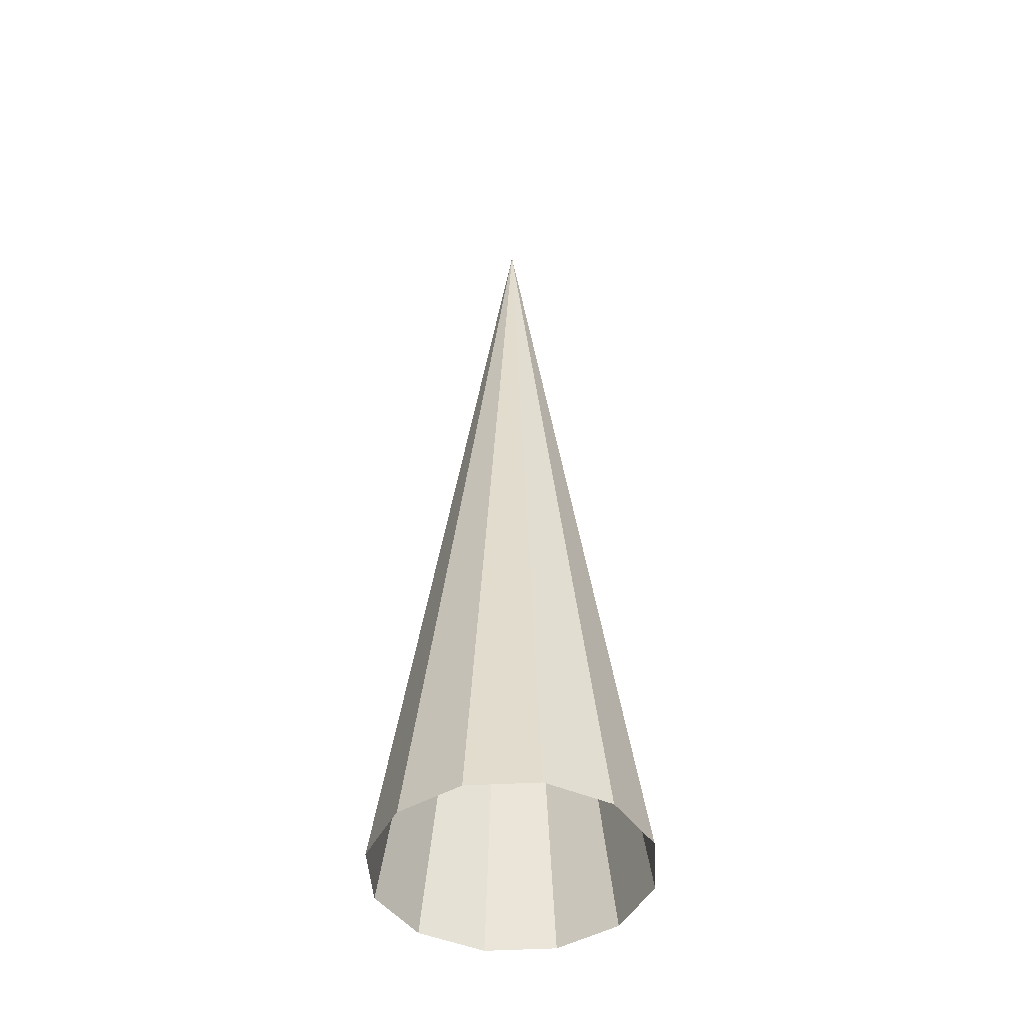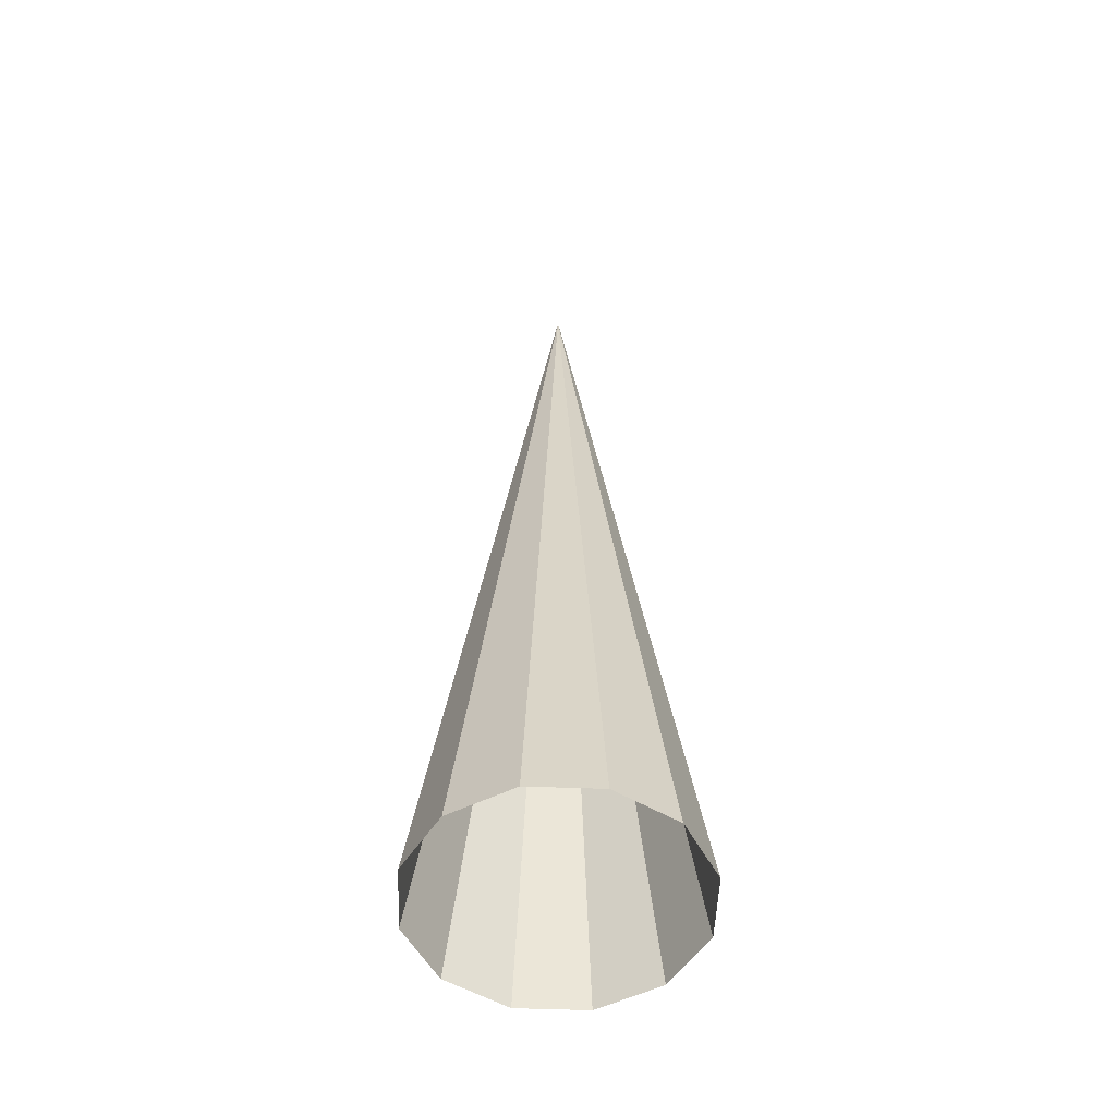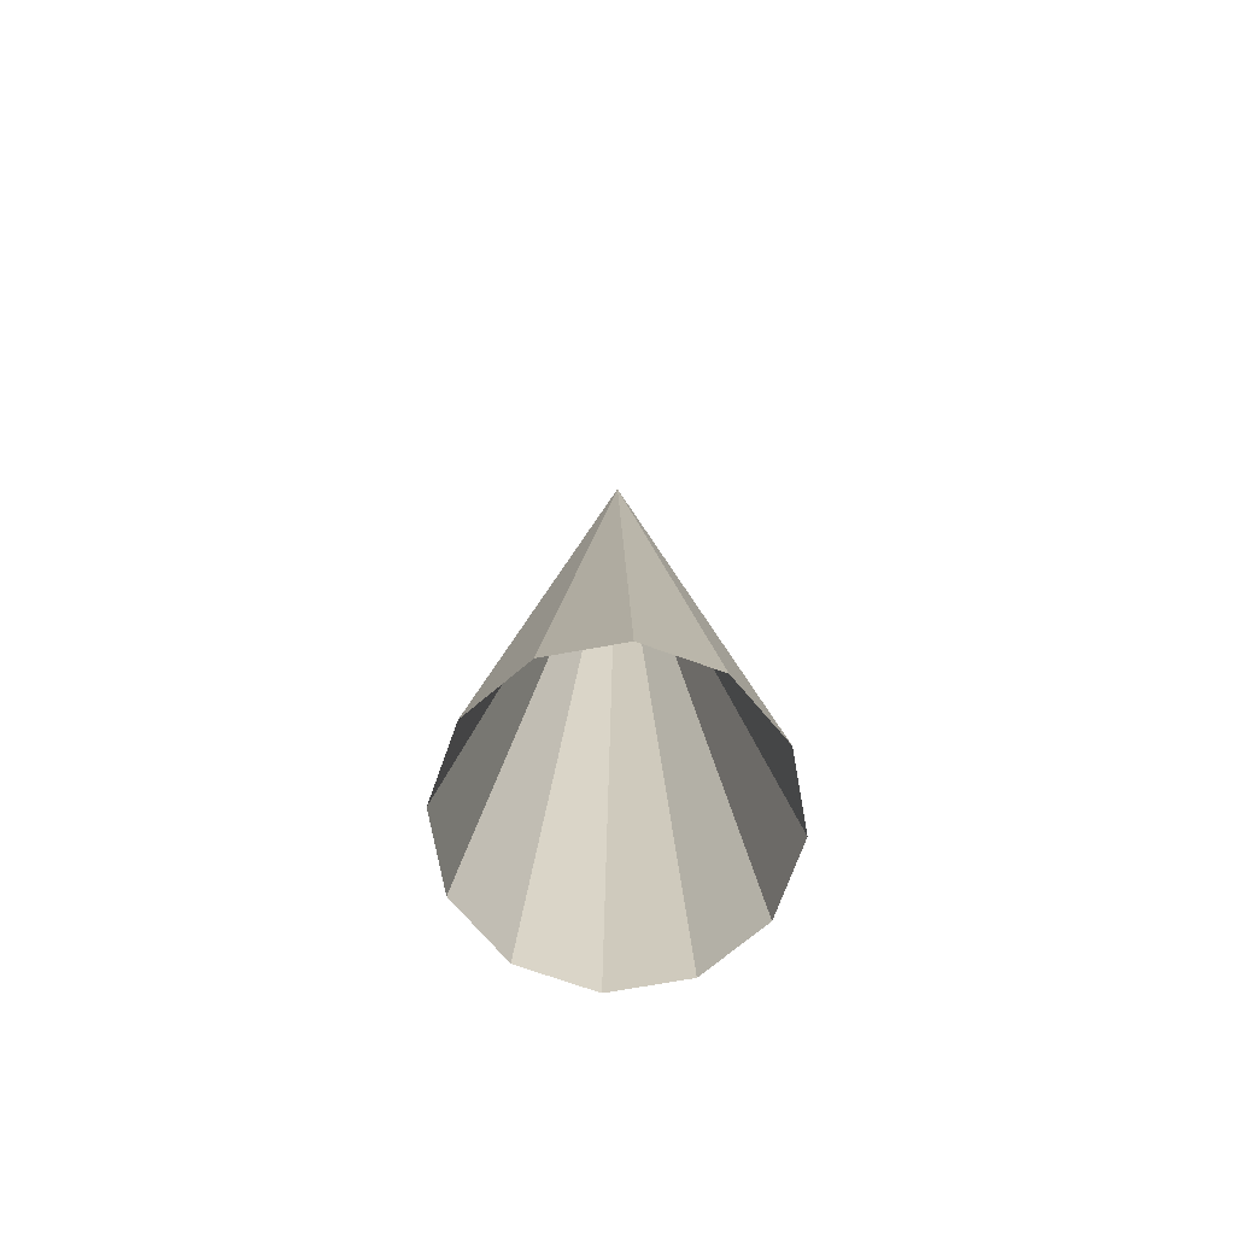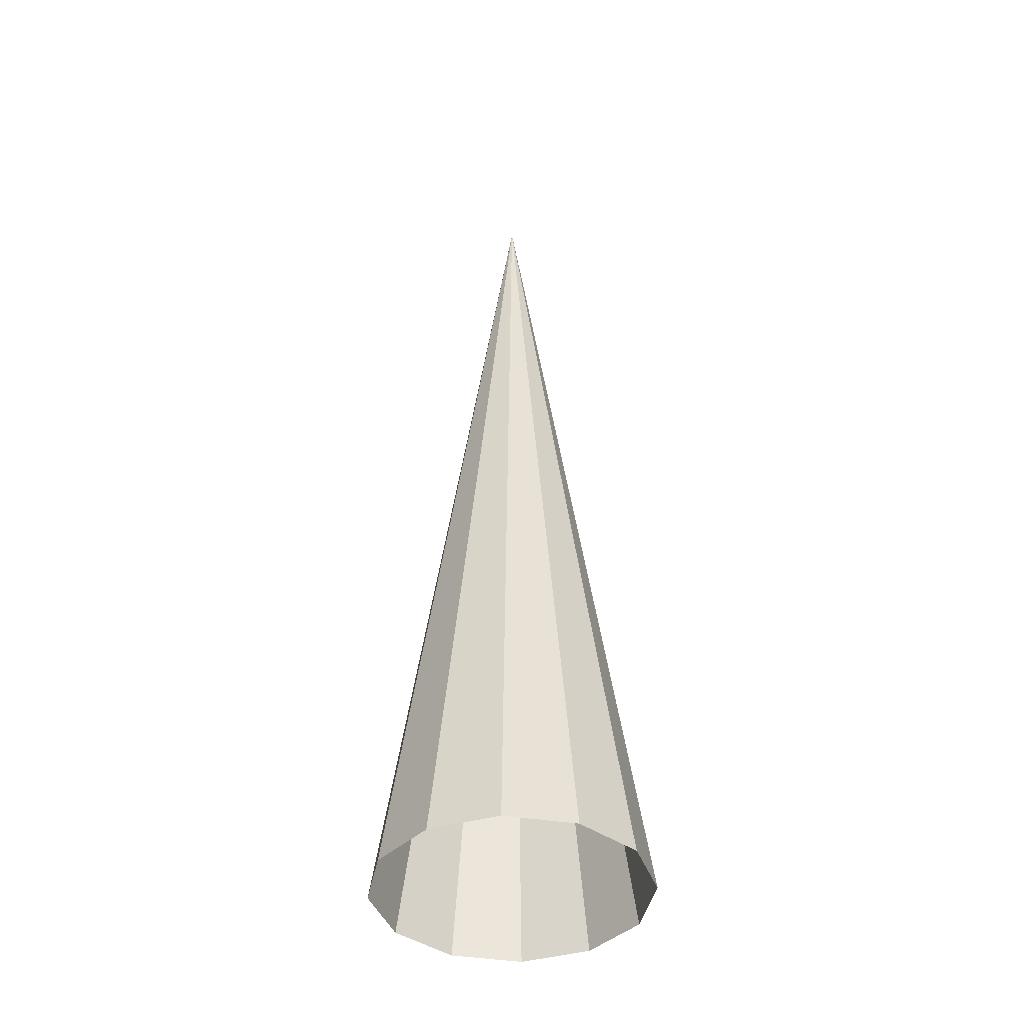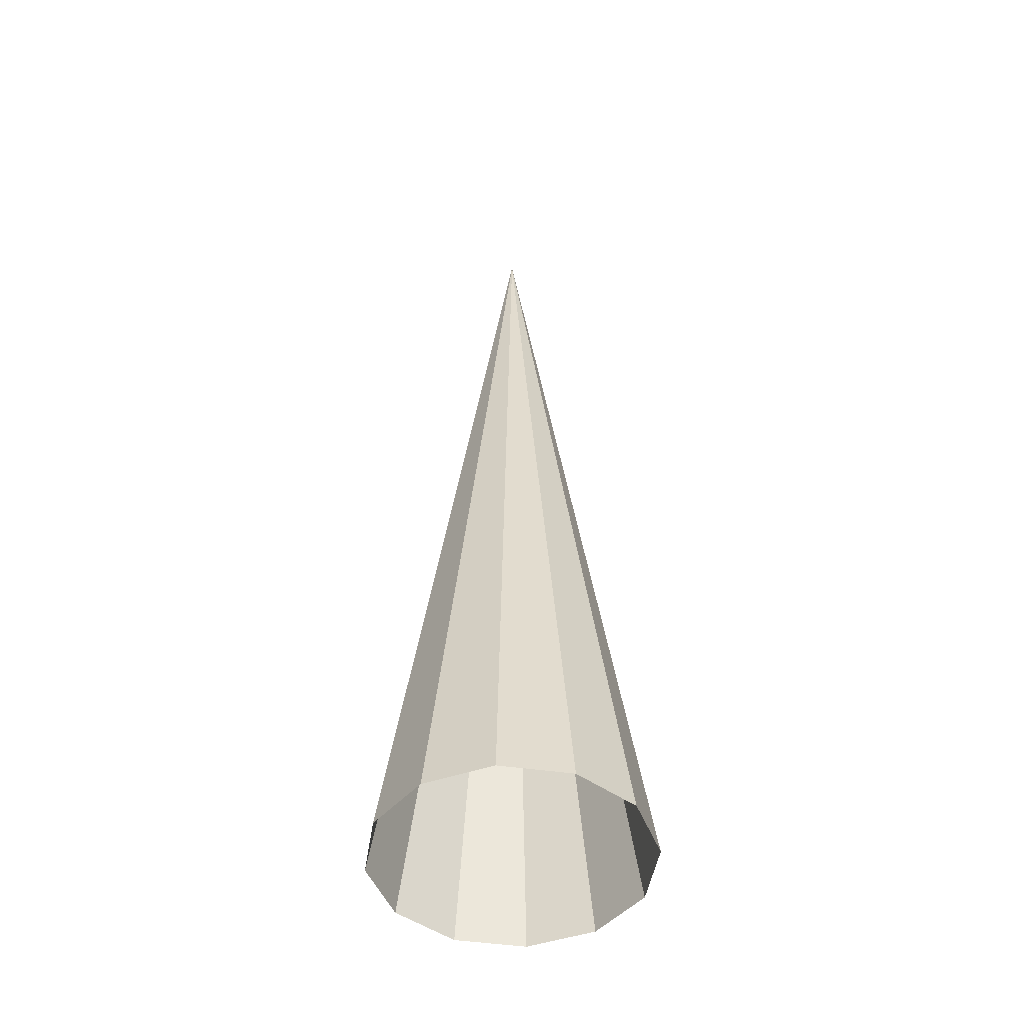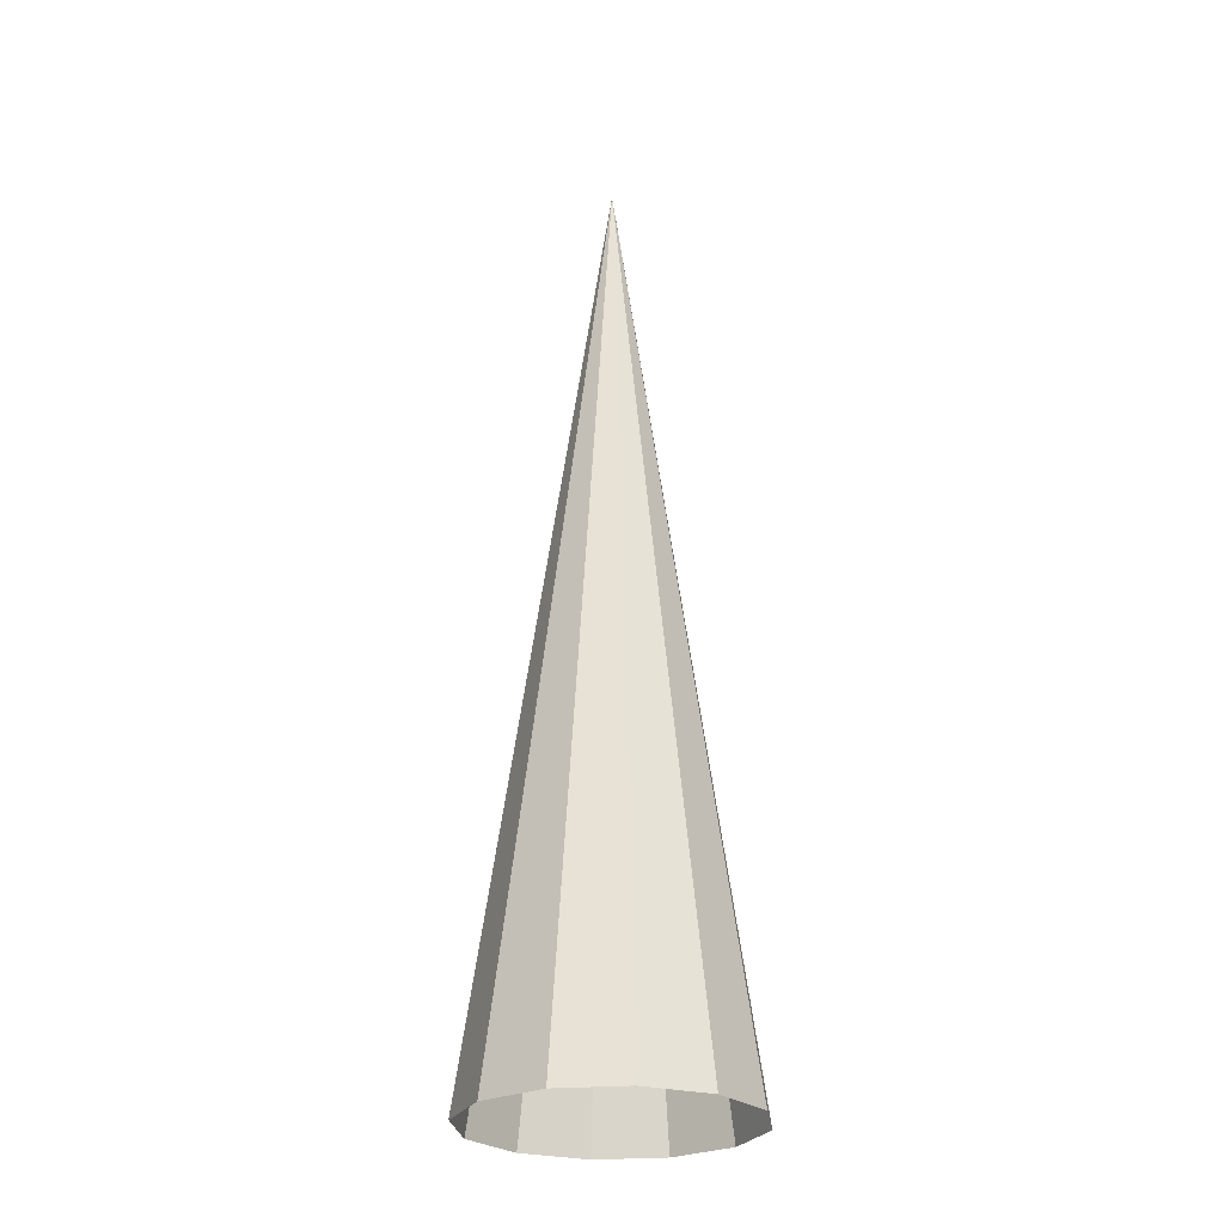
<metadata>
{"format":"obj","ext":"obj","renderer":"f3d","projection":"perspective","resolution":1024,"background":"white","views":[{"elev":-46.0,"azim":-101.4,"up":"+Y"},{"elev":-53.2,"azim":-17.3,"up":"+Y"},{"elev":-72.2,"azim":145.2,"up":"+Y"},{"elev":-41.5,"azim":64.0,"up":"+Y"},{"elev":-47.9,"azim":-144.1,"up":"+Y"},{"elev":-26.3,"azim":172.1,"up":"+Y"}]}
</metadata>
<code>
o Parasol_Close
g Parasol_Close
v -0.1 -0.35 0
v -0.0866 -0.35 0.05
v -2.235e-08 0.35 0
v 0 0.3235 0
v -0.05 -0.35 0.0866
v -1.49e-08 -0.35 0.1
v 0.05 -0.35 0.0866
v 0.0866 -0.35 0.05
v 0.1 -0.35 -8.742e-09
v 0.0866 -0.35 -0.05
v 0.05 -0.35 -0.0866
v -2.235e-08 -0.35 -0.1
v -0.05 -0.35 -0.0866
v -0.0866 -0.35 -0.05
f 1 2 3
f 4 2 1
f 2 5 3
f 4 5 2
f 5 6 3
f 4 6 5
f 6 7 3
f 4 7 6
f 7 8 3
f 4 8 7
f 8 9 3
f 4 9 8
f 9 10 3
f 4 10 9
f 10 11 3
f 4 11 10
f 11 12 3
f 4 12 11
f 12 13 3
f 4 13 12
f 13 14 3
f 4 14 13
f 14 1 3
f 4 1 14

</code>
